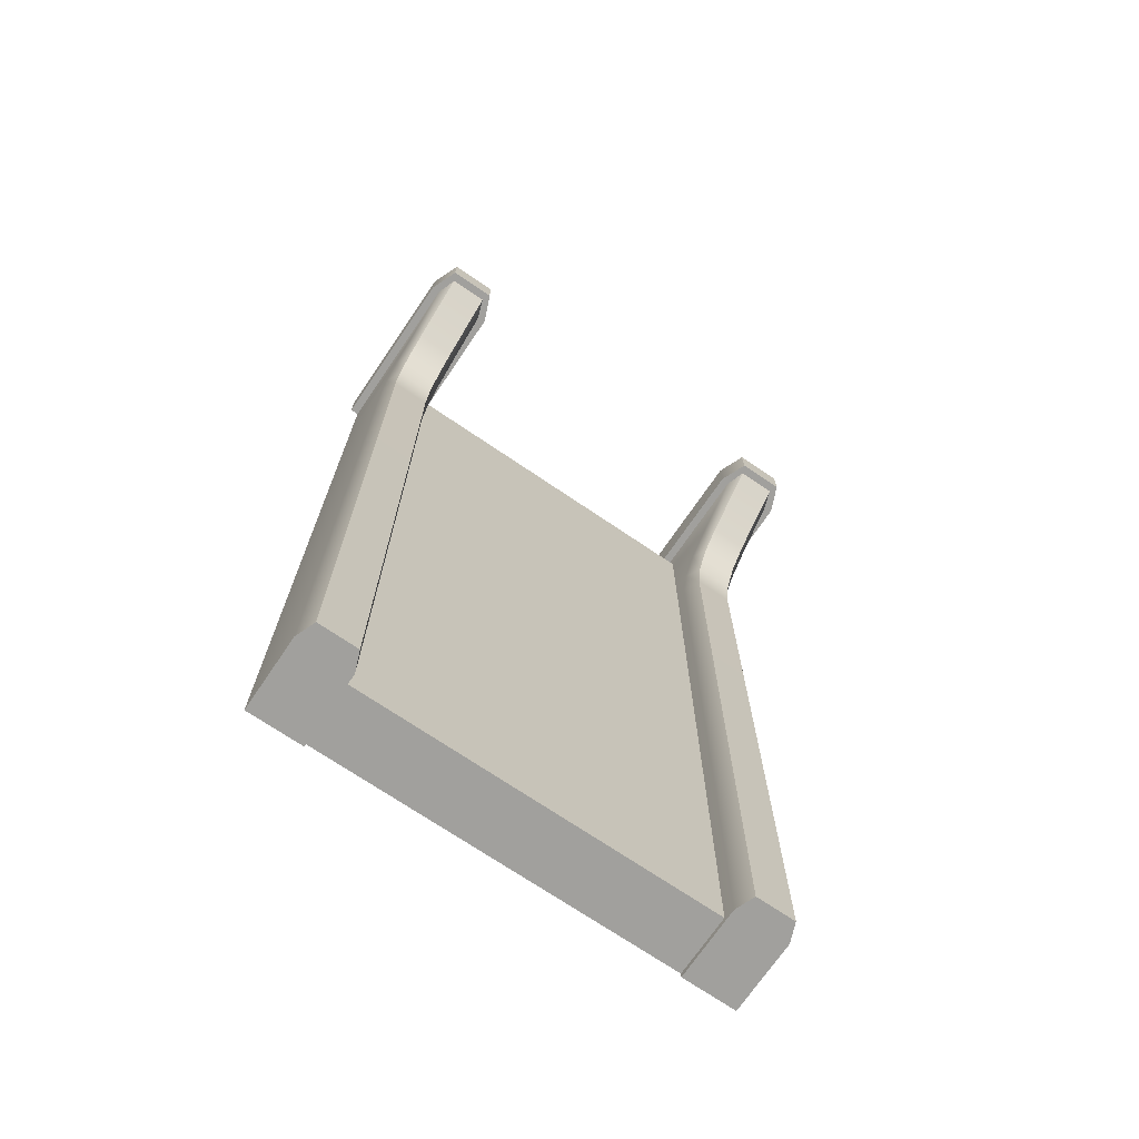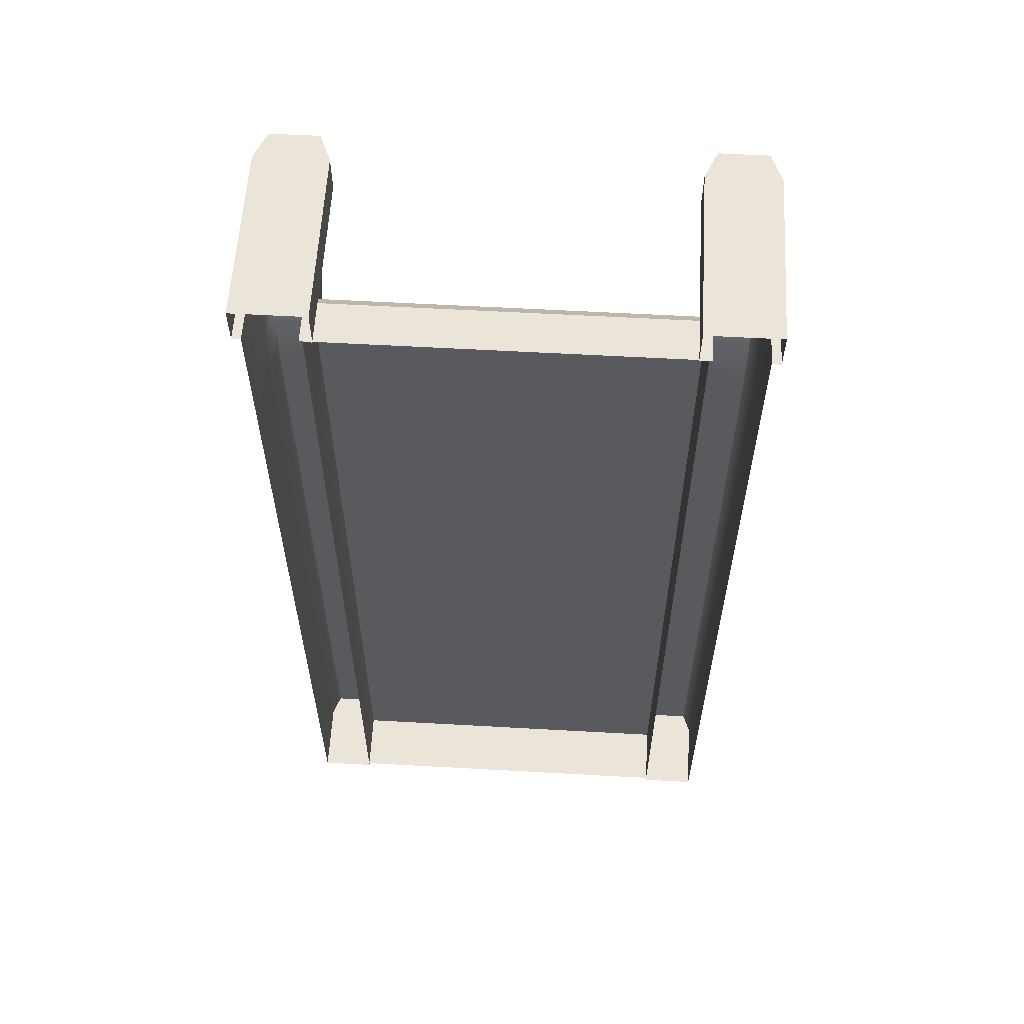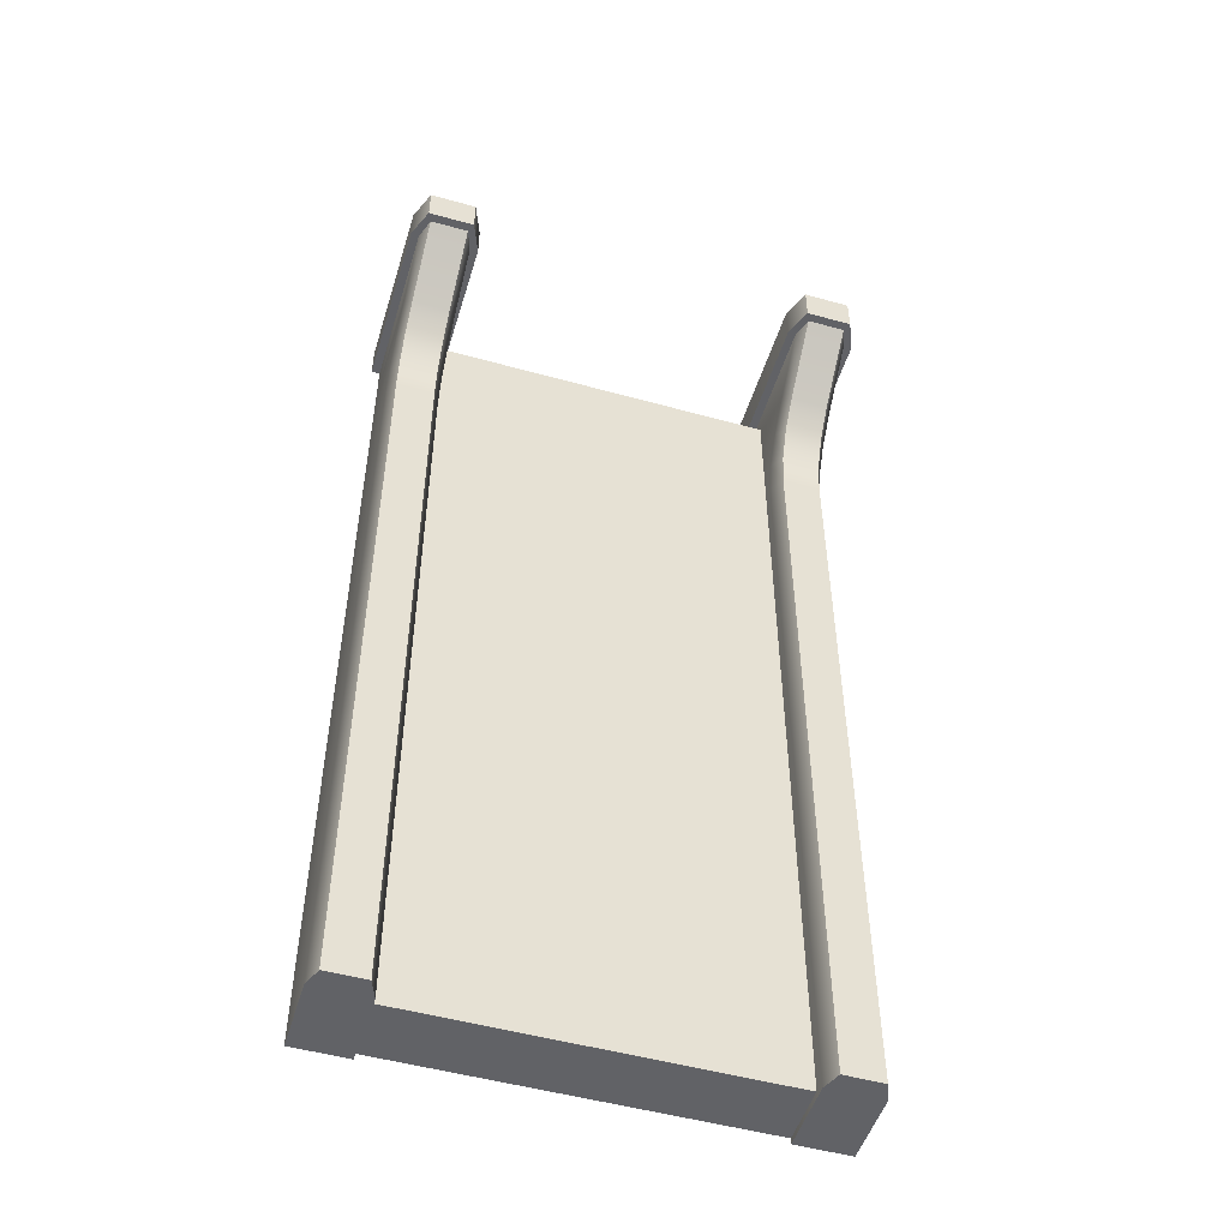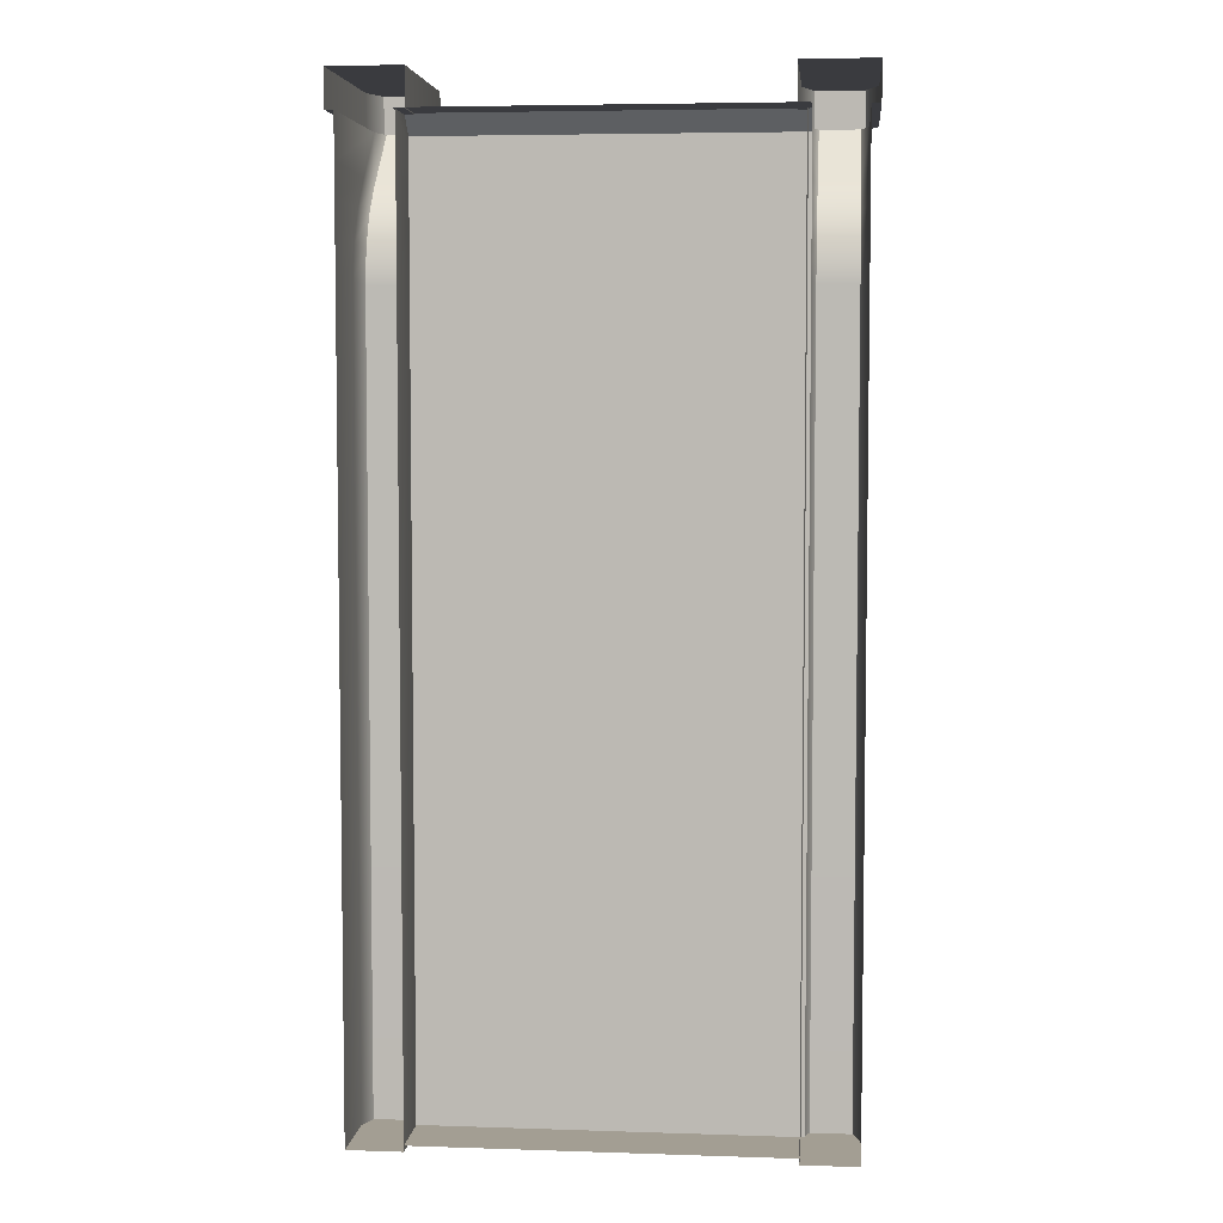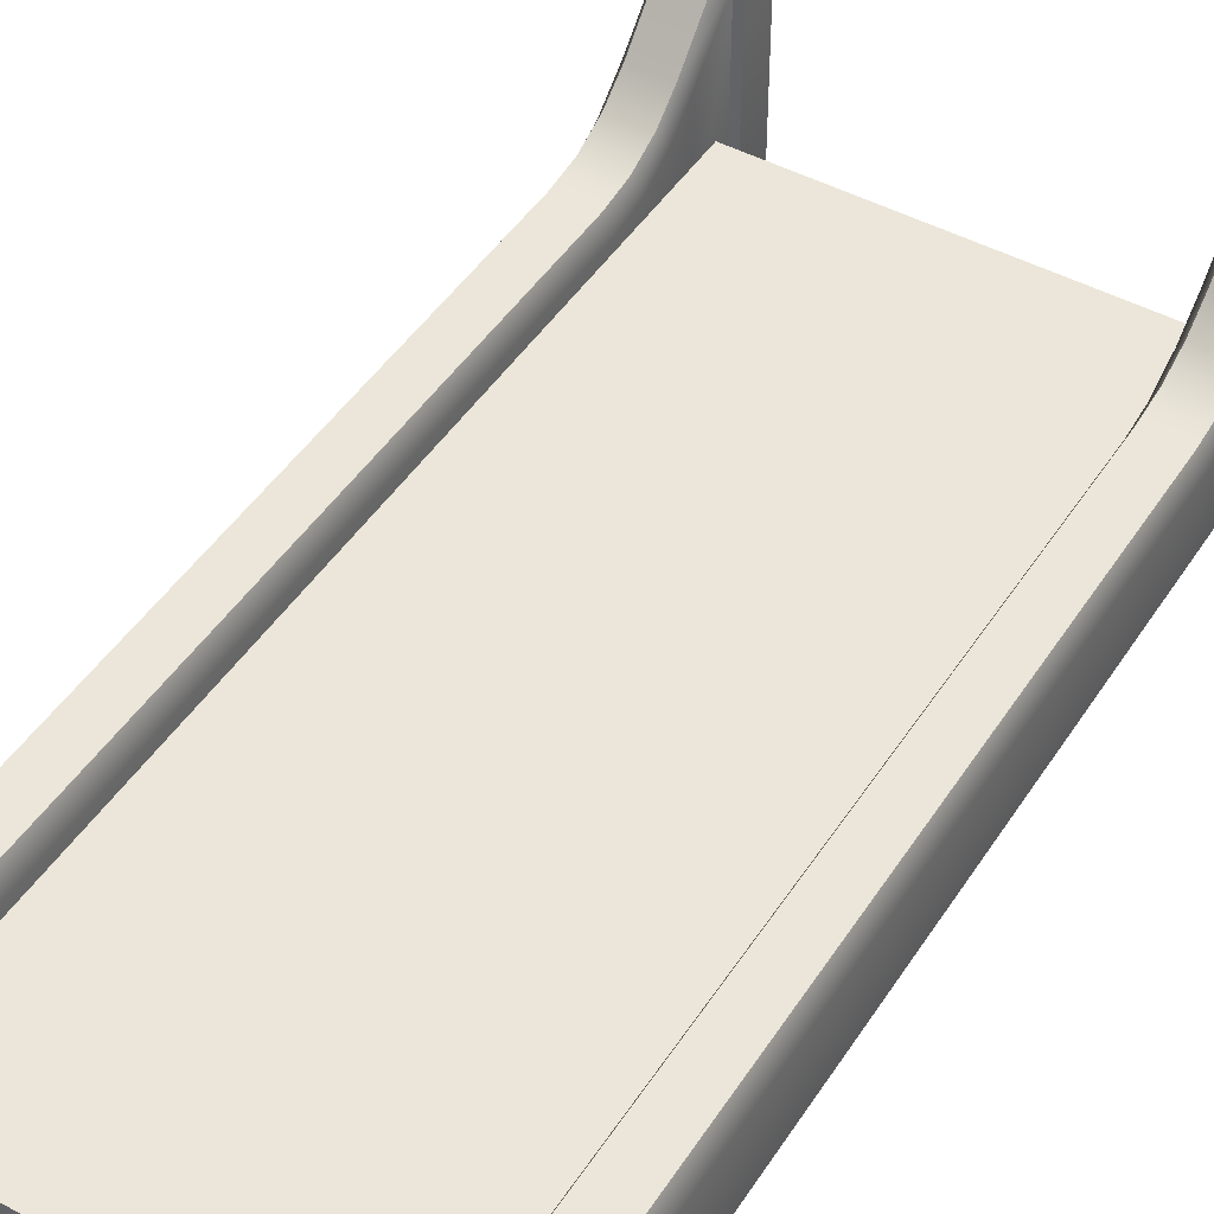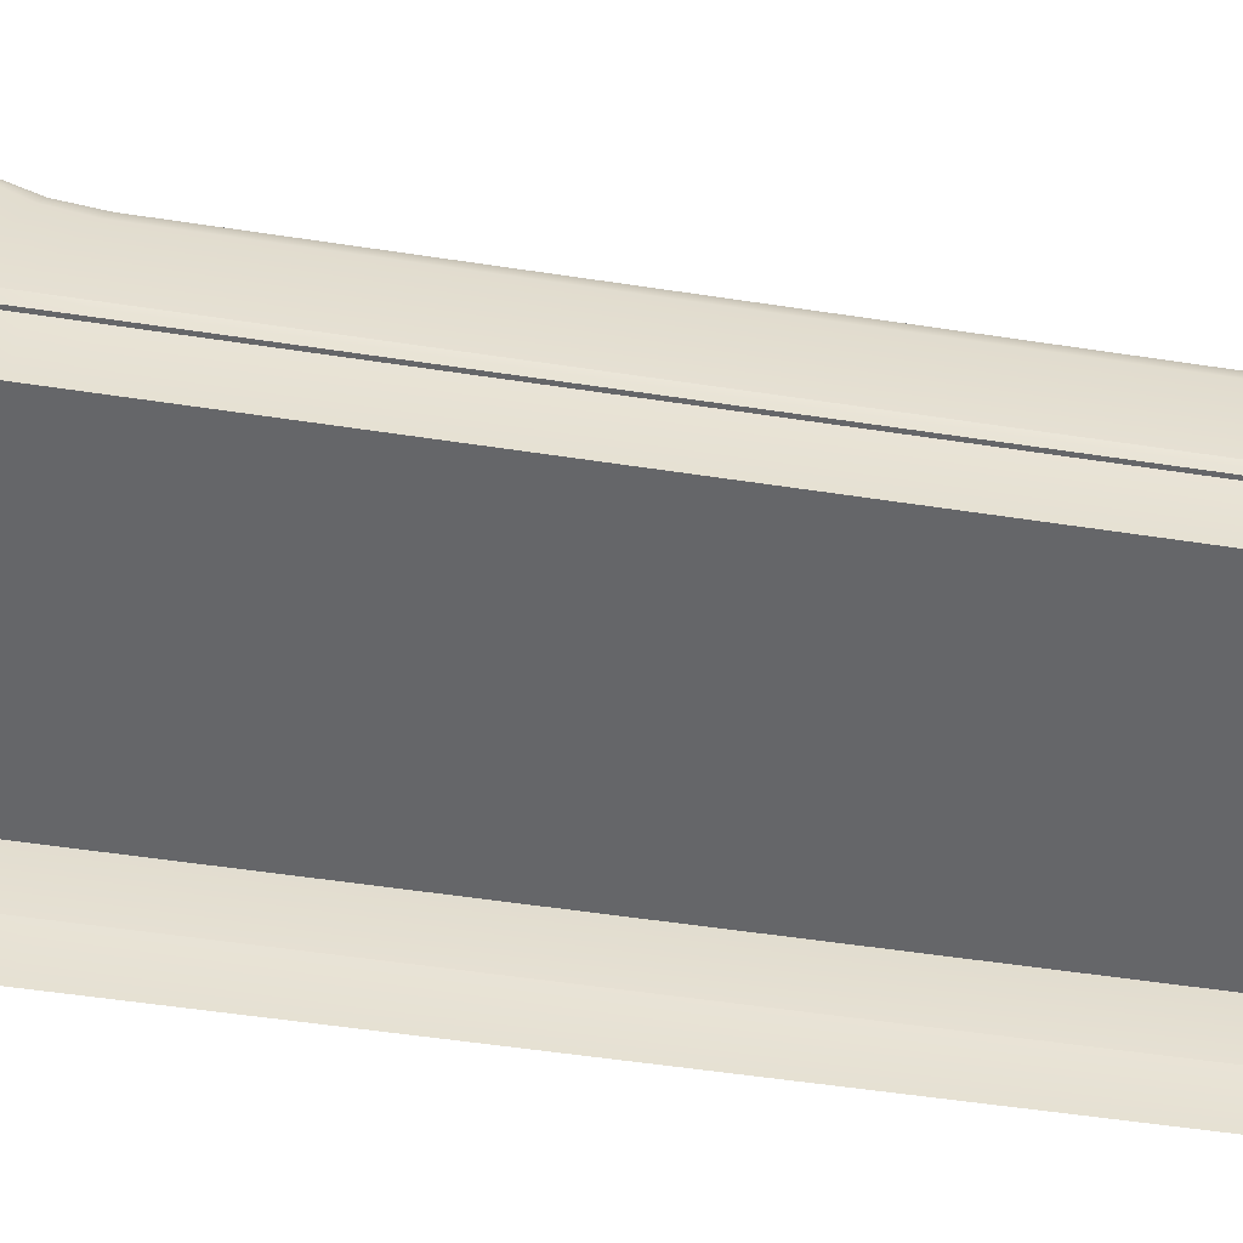
<metadata>
{"format":"obj","ext":"obj","renderer":"f3d","projection":"perspective","resolution":1024,"background":"white","views":[{"elev":-71.7,"azim":145.8,"up":"+Z"},{"elev":59.2,"azim":3.3,"up":"+Z"},{"elev":-50.7,"azim":163.1,"up":"+Z"},{"elev":5.2,"azim":5.8,"up":"+Z"},{"elev":46.7,"azim":-148.6,"up":"+Y"},{"elev":-51.8,"azim":80.5,"up":"+Y"}]}
</metadata>
<code>
g default
v -1.433 1.324 2.585
v 1.433 1.324 2.585
v -1.433 0.5 -4.884
v 1.433 0.5 -4.884
v 1.871 0.5 -4.884
v 1.871 1.324 2.585
v -1.871 1.324 2.585
v -1.871 0.5 -4.884
v 1.493 1.493 2.585
v 1.493 0.6531 -4.884
v 1.811 1.493 2.585
v 1.811 0.6531 -4.884
v -1.493 1.493 2.585
v -1.493 0.6531 -4.884
v -1.811 0.6531 -4.884
v -1.811 1.493 2.585
v 1.871 -0.08669 2.585
v 1.871 -0.08669 -4.884
v -1.871 -0.08669 2.585
v -1.871 -0.08669 -4.884
v -1.433 -0.08669 2.585
v 1.433 -0.08669 2.585
v -1.433 -0.08669 -4.884
v 1.433 -0.08669 -4.884
v -1.433 0.691 1.962
v -1.433 0.5477 1.699
v -1.433 0.5 1.437
v -1.433 0.9136 2.209
v -1.493 0.6921 1.668
v -1.494 0.8058 1.922
v -1.494 0.9854 2.133
v -1.493 0.6531 1.393
v -1.811 0.6921 1.668
v -1.81 0.8058 1.922
v -1.81 0.9854 2.133
v -1.811 0.6531 1.393
v -1.871 0.5477 1.699
v -1.871 0.691 1.962
v -1.871 0.9136 2.209
v -1.871 0.5 1.437
v -1.871 -0.08669 2.228
v -1.871 -0.08669 1.968
v -1.871 -0.08669 1.708
v -1.871 -0.08669 1.448
v 1.433 0.5477 1.699
v 1.433 0.691 1.962
v 1.433 0.9136 2.209
v 1.433 0.5 1.437
v 1.494 0.8058 1.922
v 1.493 0.6921 1.668
v 1.493 0.6531 1.393
v 1.494 0.9854 2.133
v 1.81 0.8058 1.922
v 1.811 0.6921 1.668
v 1.811 0.6531 1.393
v 1.81 0.9854 2.133
v 1.871 0.691 1.962
v 1.871 0.5477 1.699
v 1.871 0.5 1.437
v 1.871 0.9136 2.209
v 1.871 -0.08669 1.448
v 1.871 -0.08669 1.708
v 1.871 -0.08669 1.968
v 1.871 -0.08669 2.228
v -1.433 -0.08669 1.448
v -1.433 -0.08669 1.708
v -1.433 -0.08669 1.968
v -1.433 -0.08669 2.228
v 1.433 -0.08669 2.228
v 1.433 -0.08669 1.968
v 1.433 -0.08669 1.708
v 1.433 -0.08669 1.448
v 1.366 1.335 2.585
v 1.46 1.563 2.585
v 1.366 1.335 2.884
v 1.46 1.563 2.884
v 1.938 1.335 2.585
v 1.844 1.563 2.585
v 1.844 1.563 2.884
v 1.938 1.335 2.884
v 1.94 -0.08669 2.585
v 1.94 -0.08669 2.884
v 1.364 -0.08669 2.585
v 1.364 -0.08669 2.884
v -1.366 1.335 2.585
v -1.46 1.563 2.585
v -1.46 1.563 2.884
v -1.366 1.335 2.884
v -1.938 1.335 2.585
v -1.844 1.563 2.585
v -1.938 1.335 2.884
v -1.844 1.563 2.884
v -1.94 -0.08669 2.585
v -1.94 -0.08669 2.884
v -1.364 -0.08669 2.585
v -1.364 -0.08669 2.884
g polySurface19 pCube30
f 27 26 66 65
f 26 25 67 66
f 25 28 68 67
f 28 25 30 31
f 25 26 29 30
f 26 27 32 29
f 31 30 34 35
f 30 29 33 34
f 29 32 36 33
f 35 34 38 39
f 34 33 37 38
f 33 36 40 37
f 39 38 42 41
f 38 37 43 42
f 37 40 44 43
f 47 46 70 69
f 46 45 71 70
f 45 48 72 71
f 48 45 50 51
f 45 46 49 50
f 46 47 52 49
f 51 50 54 55
f 50 49 53 54
f 49 52 56 53
f 55 54 58 59
f 54 53 57 58
f 53 56 60 57
f 59 58 62 61
f 58 57 63 62
f 57 60 64 63
f 10 51 55 12
f 13 31 35 16
f 4 48 51 10
f 55 59 5 12
f 1 28 31 13
f 35 39 7 16
f 5 59 61 18
f 7 39 41 19
f 32 27 3 14
f 36 32 14 15
f 8 40 36 15
f 44 40 8 20
f 52 47 2 9
f 56 52 9 11
f 6 60 56 11
f 64 60 6 17
f 28 1 21 68
f 2 47 69 22
f 3 27 65 23
f 48 4 24 72
f 74 73 75 76
f 77 78 79 80
f 78 74 76 79
f 85 86 87 88
f 90 89 91 92
f 86 90 92 87
f 81 77 80 82
f 89 93 94 91
f 95 85 88 96
f 73 83 84 75
f 9 2 73 74
f 6 11 78 77
f 11 9 74 78
f 17 6 77 81
f 2 22 83 73
f 1 13 86 85
f 16 7 89 90
f 13 16 90 86
f 7 19 93 89
f 21 1 85 95
f 76 75 80 79
f 75 84 82 80
f 96 88 91 94
f 88 87 92 91
f 14 3 8 15
f 3 23 20 8
f 24 4 5 18
f 4 10 12 5
g default
v 1.461 0.3993 -4.837
v -1.461 0.3993 -4.837
v -1.461 -0.08669 2.594
v 1.461 -0.08669 2.594
v 1.461 0.3993 2.448
v 1.461 0.2535 2.594
v -1.461 0.2535 2.594
v -1.461 0.3993 2.448
v -1.461 -0.08669 -4.837
v 1.461 -0.08669 -4.837
g pCube30 polySurface18
f 104 101 97 98
f 102 103 99 100
f 102 101 104 103
f 98 97 106 105

</code>
